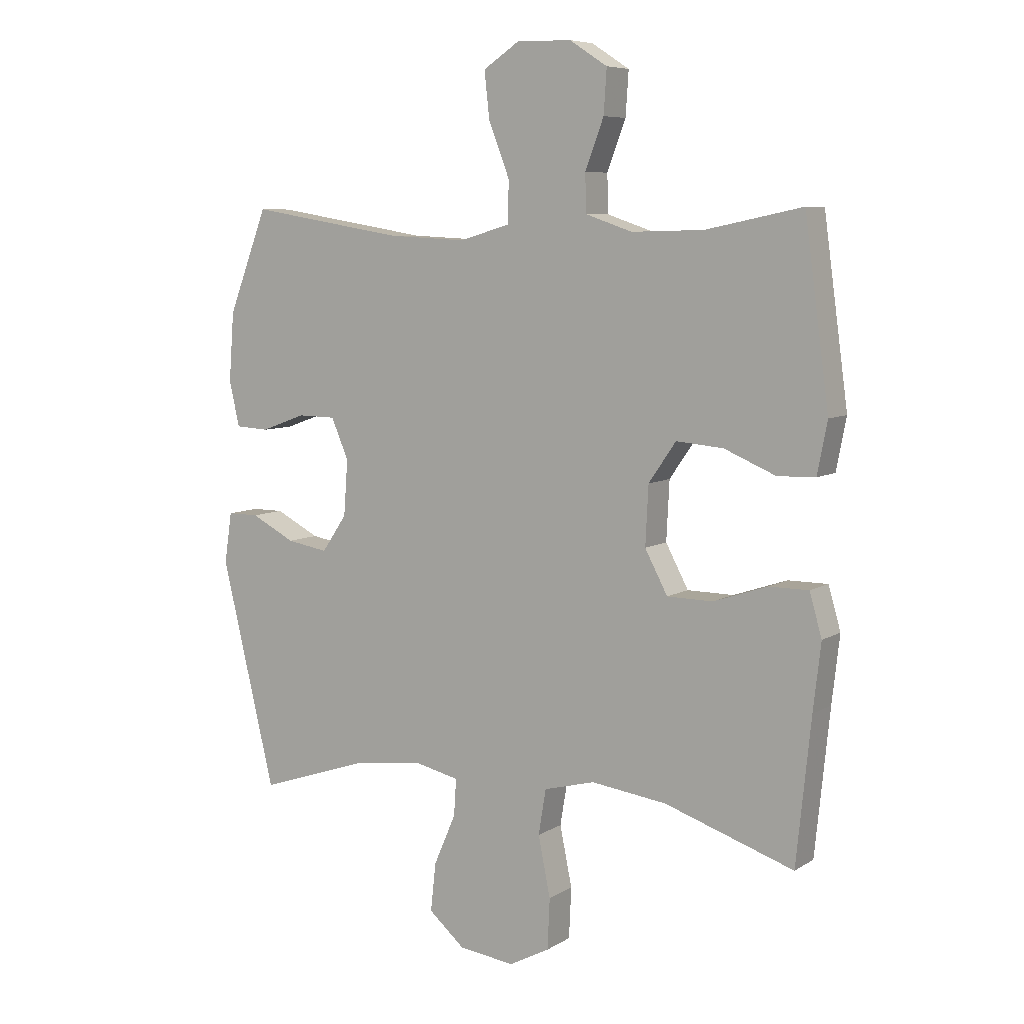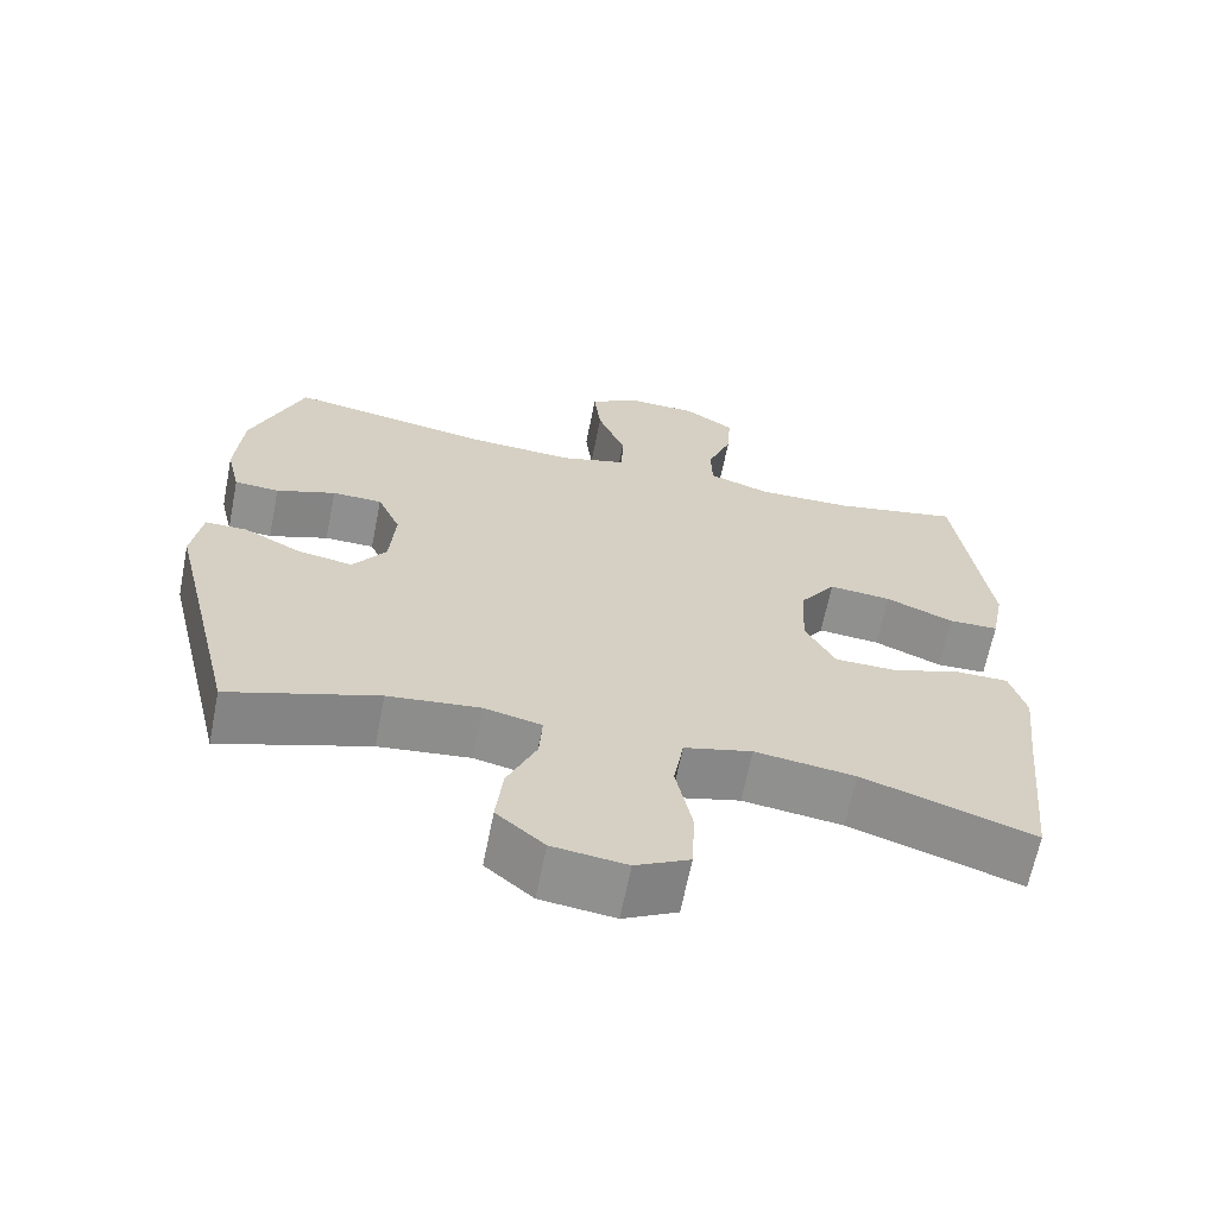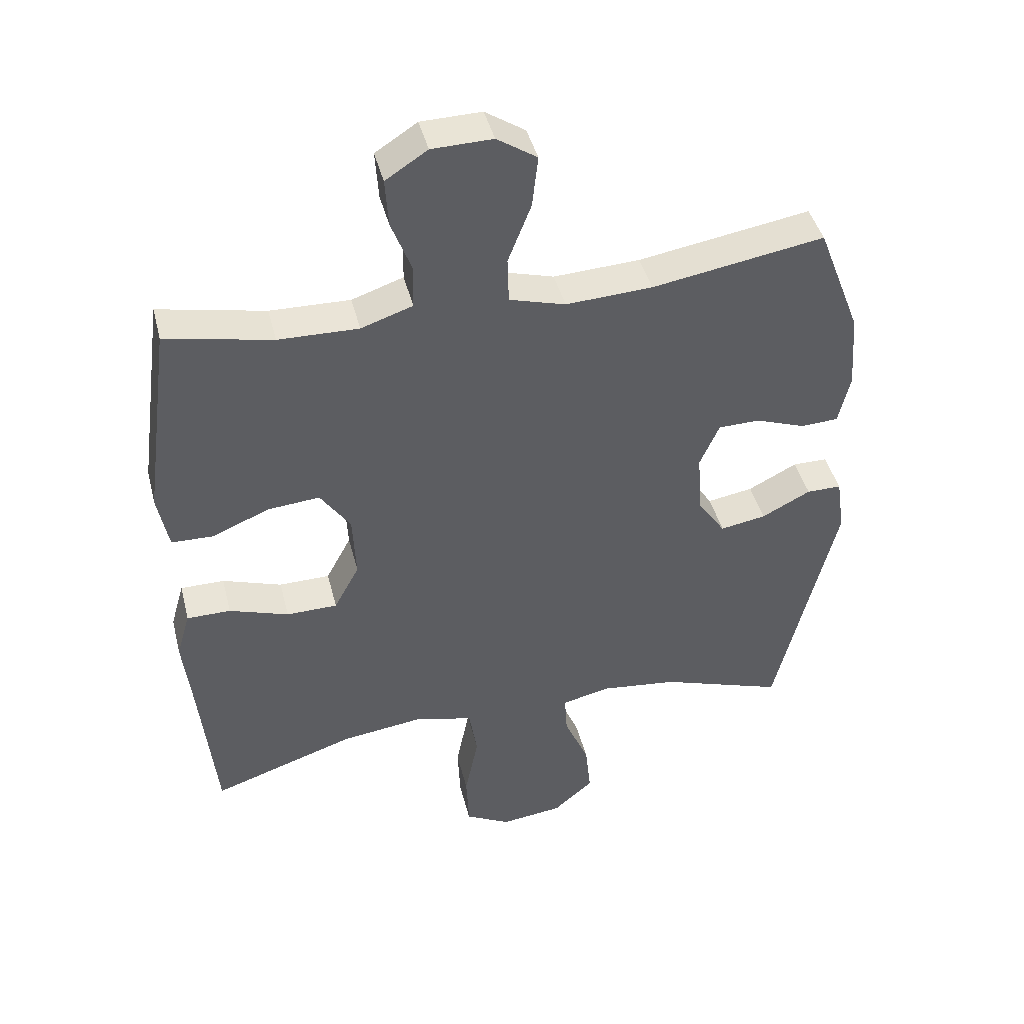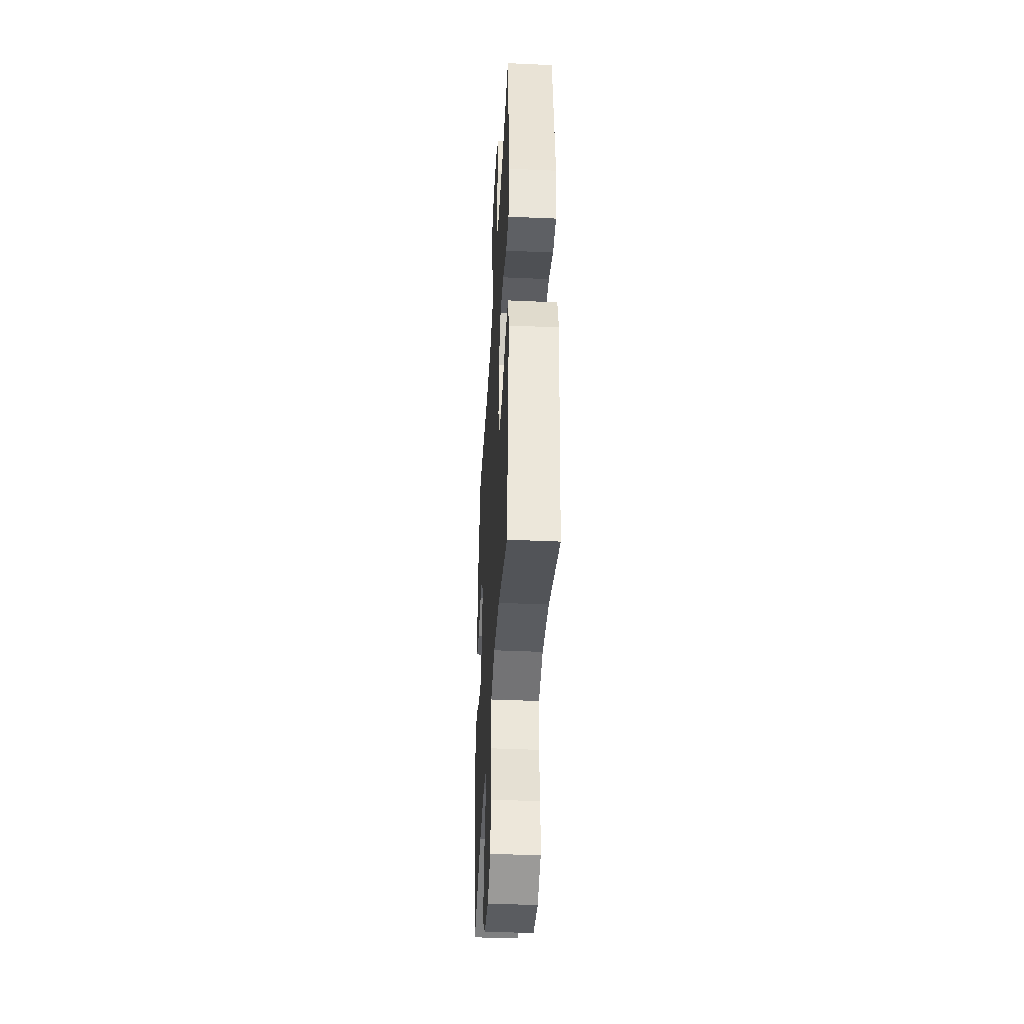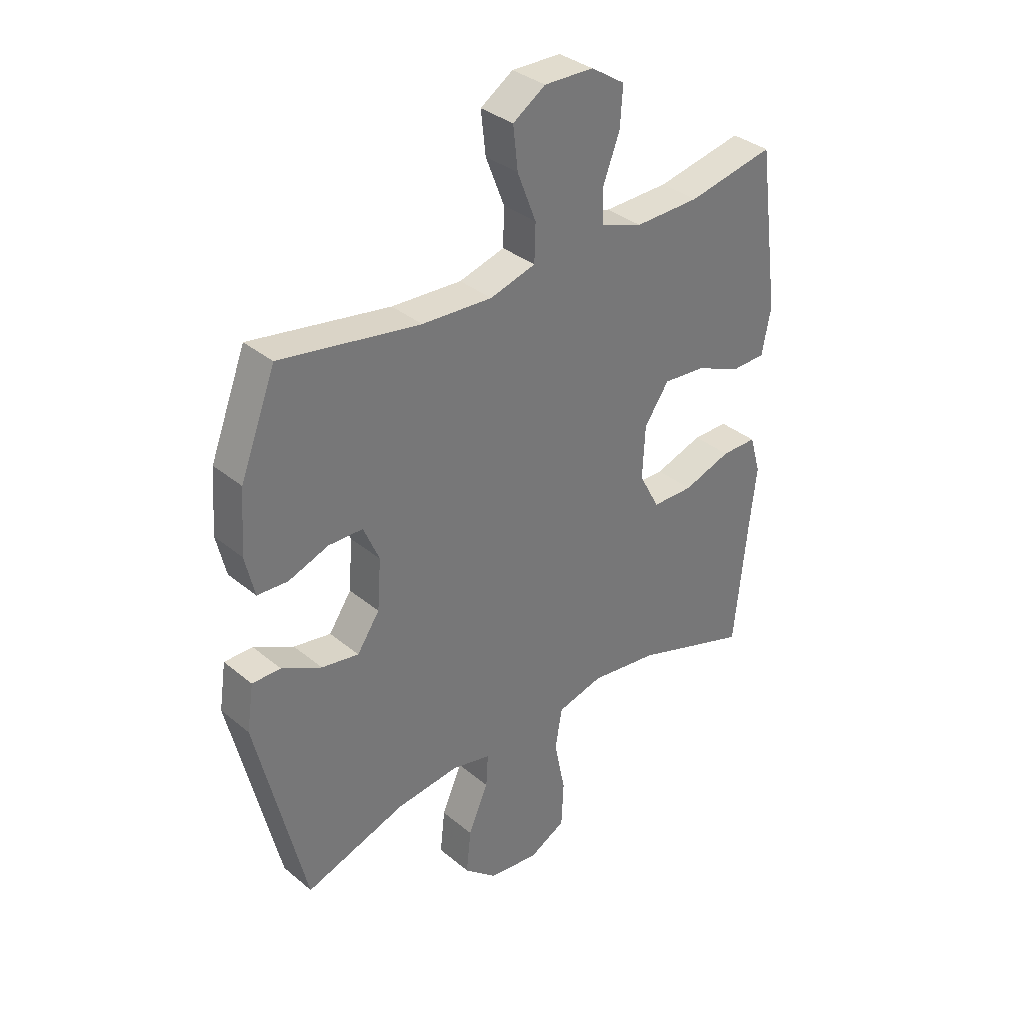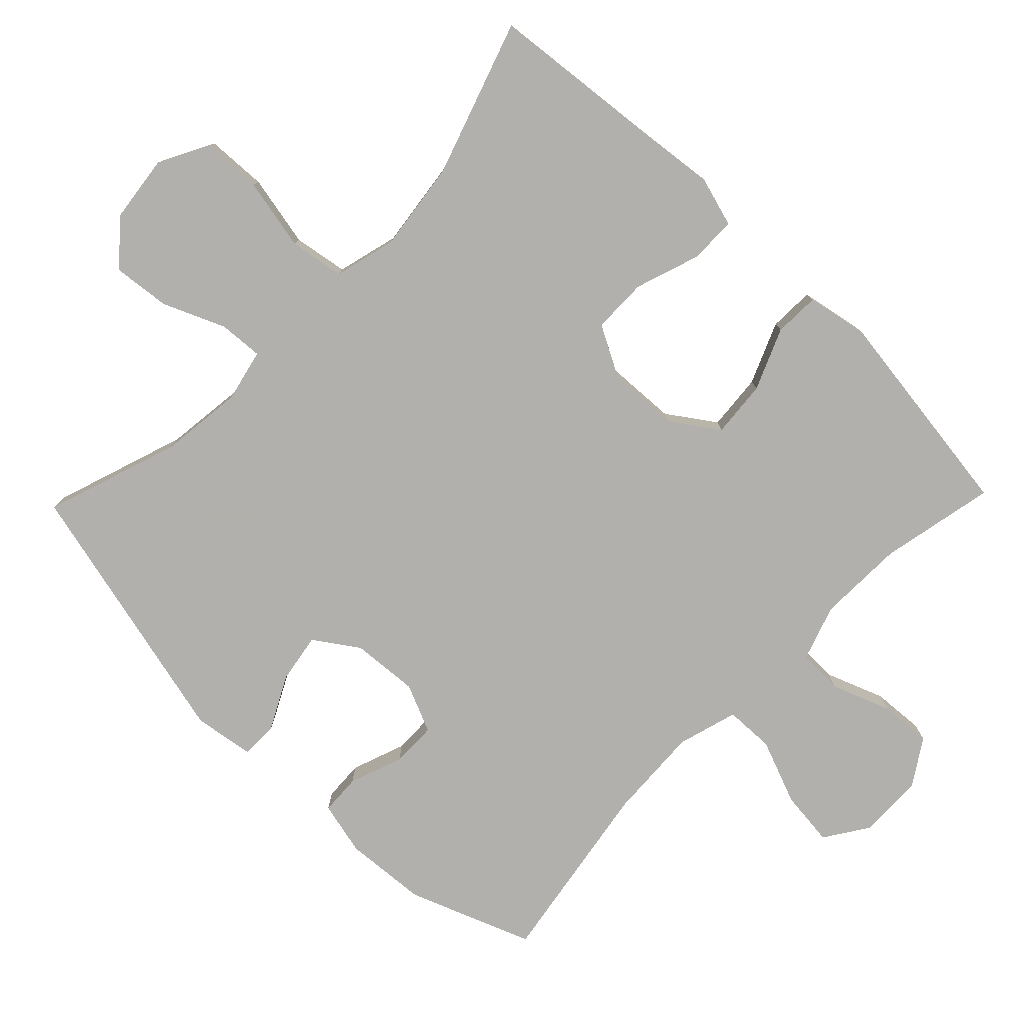
<metadata>
{"format":"obj","ext":"obj","renderer":"f3d","projection":"perspective","resolution":1024,"background":"white","views":[{"elev":7.3,"azim":-148.4,"up":"+Z"},{"elev":-65.3,"azim":168.7,"up":"+Z"},{"elev":43.2,"azim":-14.0,"up":"+Z"},{"elev":-41.3,"azim":-93.1,"up":"+Z"},{"elev":34.6,"azim":137.8,"up":"+Z"},{"elev":-78.6,"azim":-134.1,"up":"+Y"}]}
</metadata>
<code>
v -0.5 0.07 0.5
v -0.335 0.07 0.466
v -0.211 0.07 0.463
v -0.131 0.07 0.49
v -0.129 0.07 0.555
v -0.161 0.07 0.639
v -0.166 0.07 0.714
v -0.101 0.07 0.756
v -0.007 0.07 0.758
v 0.055 0.07 0.717
v 0.046 0.07 0.637
v 0.01 0.07 0.545
v 0.012 0.07 0.474
v 0.099 0.07 0.449
v 0.233 0.07 0.456
v 0.5 0.07 0.5
v 0.568 0.07 0.324
v 0.577 0.07 0.205
v 0.559 0.07 0.128
v 0.501 0.07 0.125
v 0.424 0.07 0.153
v 0.359 0.07 0.152
v 0.329 0.07 0.083
v 0.336 0.07 -0.013
v 0.379 0.07 -0.076
v 0.45 0.07 -0.064
v 0.526 0.07 -0.025
v 0.58 0.07 -0.025
v 0.593 0.07 -0.112
v 0.5 0.07 -0.5
v 0.307 0.07 -0.435
v 0.188 0.07 -0.421
v 0.113 0.07 -0.438
v 0.117 0.07 -0.501
v 0.155 0.07 -0.589
v 0.164 0.07 -0.672
v 0.102 0.07 -0.725
v 0.006 0.07 -0.737
v -0.064 0.07 -0.7
v -0.068 0.07 -0.613
v -0.047 0.07 -0.51
v -0.06 0.07 -0.432
v -0.148 0.07 -0.409
v -0.278 0.07 -0.426
v -0.5 0.07 -0.5
v -0.525 0.07 -0.254
v -0.538 0.07 -0.14
v -0.517 0.07 -0.067
v -0.449 0.07 -0.067
v -0.357 0.07 -0.098
v -0.278 0.07 -0.097
v -0.239 0.07 -0.024
v -0.244 0.07 0.077
v -0.291 0.07 0.145
v -0.372 0.07 0.138
v -0.46 0.07 0.101
v -0.525 0.07 0.103
v -0.542 0.07 0.191
v -0.5 0 0.5
v -0.335 0 0.466
v -0.211 0 0.463
v -0.131 0 0.49
v -0.129 0 0.555
v -0.161 0 0.639
v -0.166 0 0.714
v -0.101 0 0.756
v -0.007 0 0.758
v 0.055 0 0.717
v 0.046 0 0.637
v 0.01 0 0.545
v 0.012 0 0.474
v 0.099 0 0.449
v 0.233 0 0.456
v 0.5 0 0.5
v 0.568 0 0.324
v 0.577 0 0.205
v 0.559 0 0.128
v 0.501 0 0.125
v 0.424 0 0.153
v 0.359 0 0.152
v 0.329 0 0.083
v 0.336 0 -0.013
v 0.379 0 -0.076
v 0.45 0 -0.064
v 0.526 0 -0.025
v 0.58 0 -0.025
v 0.593 0 -0.112
v 0.5 0 -0.5
v 0.307 0 -0.435
v 0.188 0 -0.421
v 0.113 0 -0.438
v 0.117 0 -0.501
v 0.155 0 -0.589
v 0.164 0 -0.672
v 0.102 0 -0.725
v 0.006 0 -0.737
v -0.064 0 -0.7
v -0.068 0 -0.613
v -0.047 0 -0.51
v -0.06 0 -0.432
v -0.148 0 -0.409
v -0.278 0 -0.426
v -0.5 0 -0.5
v -0.525 0 -0.254
v -0.538 0 -0.14
v -0.517 0 -0.067
v -0.449 0 -0.067
v -0.357 0 -0.098
v -0.278 0 -0.097
v -0.239 0 -0.024
v -0.244 0 0.077
v -0.291 0 0.145
v -0.372 0 0.138
v -0.46 0 0.101
v -0.525 0 0.103
v -0.542 0 0.191
f 55 56 57 58
f 54 55 58 1
f 53 54 1 2
f 47 48 49 50
f 46 47 50 51
f 44 45 46 51
f 43 44 51 52
f 38 39 40 41
f 38 41 42
f 37 38 42
f 34 35 36 37
f 33 34 37 42
f 32 33 42 43
f 28 29 30 31
f 26 27 28 31
f 25 26 31 32
f 24 25 32 43
f 18 19 20 21
f 18 21 22
f 15 16 17 18
f 14 15 18 22
f 13 14 22 23
f 9 10 11 12
f 9 12 13
f 8 9 13
f 5 6 7 8
f 4 5 8 13
f 3 4 13 23
f 53 2 3 23
f 43 52 53
f 23 24 43 53
f 116 115 114 113
f 59 116 113 112
f 60 59 112 111
f 108 107 106 105
f 109 108 105 104
f 109 104 103 102
f 110 109 102 101
f 99 98 97 96
f 100 99 96
f 100 96 95
f 95 94 93 92
f 100 95 92 91
f 101 100 91 90
f 89 88 87 86
f 89 86 85 84
f 90 89 84 83
f 101 90 83 82
f 79 78 77 76
f 80 79 76
f 76 75 74 73
f 80 76 73 72
f 81 80 72 71
f 70 69 68 67
f 71 70 67
f 71 67 66
f 66 65 64 63
f 71 66 63 62
f 81 71 62 61
f 81 61 60 111
f 111 110 101
f 111 101 82 81
f 1 59 60 2
f 2 60 61 3
f 3 61 62 4
f 4 62 63 5
f 5 63 64 6
f 6 64 65 7
f 7 65 66 8
f 8 66 67 9
f 9 67 68 10
f 10 68 69 11
f 11 69 70 12
f 12 70 71 13
f 13 71 72 14
f 14 72 73 15
f 15 73 74 16
f 16 74 75 17
f 17 75 76 18
f 18 76 77 19
f 19 77 78 20
f 20 78 79 21
f 21 79 80 22
f 22 80 81 23
f 23 81 82 24
f 24 82 83 25
f 25 83 84 26
f 26 84 85 27
f 27 85 86 28
f 28 86 87 29
f 29 87 88 30
f 30 88 89 31
f 31 89 90 32
f 32 90 91 33
f 33 91 92 34
f 34 92 93 35
f 35 93 94 36
f 36 94 95 37
f 37 95 96 38
f 38 96 97 39
f 39 97 98 40
f 40 98 99 41
f 41 99 100 42
f 42 100 101 43
f 43 101 102 44
f 44 102 103 45
f 45 103 104 46
f 46 104 105 47
f 47 105 106 48
f 48 106 107 49
f 49 107 108 50
f 50 108 109 51
f 51 109 110 52
f 52 110 111 53
f 53 111 112 54
f 54 112 113 55
f 55 113 114 56
f 56 114 115 57
f 57 115 116 58
f 58 116 59 1

</code>
